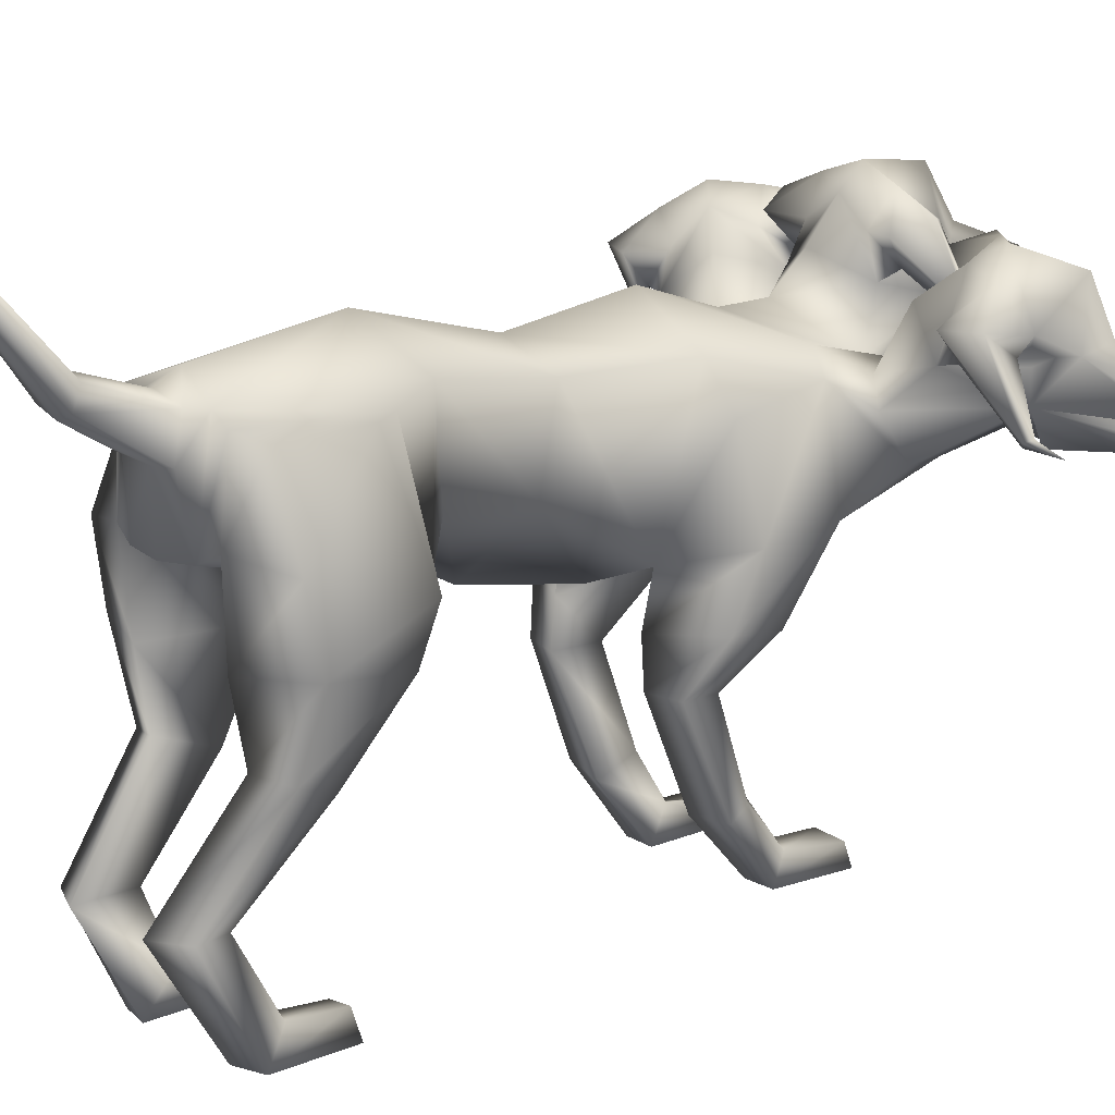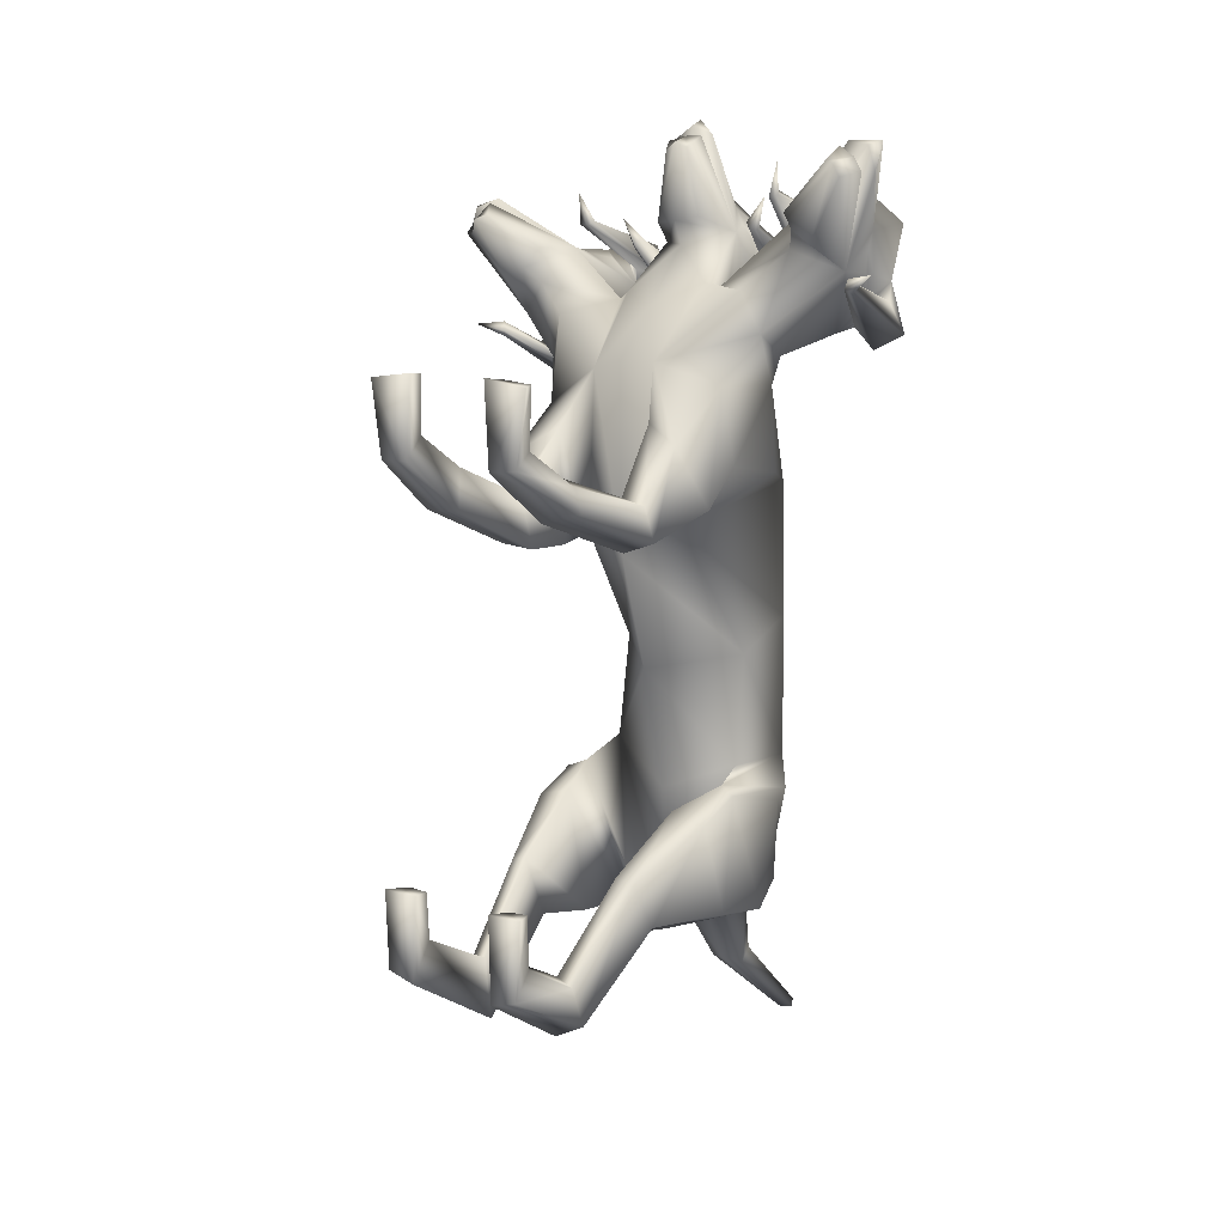
<metadata>
{"format":"obj","ext":"obj","renderer":"f3d","projection":"perspective","resolution":1024,"background":"white","views":[{"elev":15.4,"azim":-133.4,"up":"+Y"},{"elev":10.6,"azim":37.4,"up":"+Z"}]}
</metadata>
<code>
o Cerberus_Cube.004
v -0.2398 -0.09969 -0.5508
v 0.2398 -0.09969 -0.5508
v -0.235 0.233 -0.6279
v 0.235 0.233 -0.6279
v -0.1637 0.2357 -0.9572
v 0.1637 0.2357 -0.9572
v -0.1547 0.01102 -0.974
v 0.1547 0.01102 -0.974
v -0.3158 -0.01455 -0.9163
v 0.3158 -0.01455 -0.9163
v -0.213 0.2095 -0.9012
v 0.213 0.2095 -0.9012
v -0.2239 0.212 -0.6608
v 0.2239 0.212 -0.6608
v -0.2901 -0.1186 -0.5714
v 0.2901 -0.1186 -0.5714
v -0.2114 -0.4705 -0.7577
v 0.2114 -0.4705 -0.7577
v -0.2433 -0.4277 -0.8812
v 0.2433 -0.4277 -0.8812
v -0.1472 -0.4128 -0.9199
v 0.1472 -0.4128 -0.9199
v -0.1576 -0.4783 -0.743
v 0.1576 -0.4783 -0.743
v -0.1508 -0.8898 -0.8721
v 0.1508 -0.8898 -0.8721
v -0.1337 -0.9758 -0.9692
v 0.1337 -0.9758 -0.9692
v -0.2167 -0.977 -0.9455
v 0.2167 -0.977 -0.9455
v -0.1942 -0.8962 -0.8837
v 0.1942 -0.8962 -0.8837
v -0.2006 -0.9062 -0.7316
v 0.2006 -0.9062 -0.7316
v -0.2295 -0.9739 -0.726
v 0.2295 -0.9739 -0.726
v -0.1259 -0.9739 -0.727
v 0.1259 -0.9739 -0.727
v -0.1408 -0.9093 -0.7339
v 0.1408 -0.9093 -0.7339
v -0.1123 -0.6863 -1.142
v 0.1123 -0.6863 -1.142
v -0.1259 -0.6952 -0.9693
v 0.1259 -0.6952 -0.9693
v -0.2071 -0.686 -1.095
v 0.2071 -0.686 -1.095
v -0.177 -0.6945 -0.9917
v 0.177 -0.6945 -0.9917
v -0.1835 -0.2578 -0.6011
v 0.1835 -0.2578 -0.6011
v -0.2875 -0.2495 -0.6281
v 0.2875 -0.2495 -0.6281
v -0.3269 -0.2107 -0.8811
v 0.3269 -0.2107 -0.8811
v -0.1419 -0.2232 -0.9555
v 0.1419 -0.2232 -0.9555
v 0.07304 -0.2013 0.6249
v -0.03136 -0.2144 0.623
v -0.008385 0.2441 0.4405
v 0.01947 0.3143 0.2313
v 0.03691 -0.2925 0.1041
v -0.1936 0.2037 0.2107
v 0.2292 0.2074 0.2726
v -0.1232 -0.2319 0.1443
v 0.1822 -0.2271 0.1829
v -0.1992 0.007861 -0.4865
v 0.2065 0.01765 -0.5232
v -0.1997 0.2662 -0.5054
v 0.1944 0.2757 -0.541
v -0.004752 -0.04379 -0.6067
v -0.006705 0.3771 -0.5478
v -0.3066 -0.1829 0.2735
v 0.3255 -0.1788 0.3567
v -0.2577 0.08089 0.2404
v 0.2853 0.08235 0.3124
v -0.2744 0.1276 0.4797
v 0.2388 0.129 0.5477
v -0.3122 -0.1625 0.4913
v 0.2739 -0.1632 0.5682
v -0.2188 -0.4969 0.2374
v 0.2572 -0.4855 0.2778
v -0.2168 -0.4955 0.1374
v 0.2813 -0.4779 0.181
v -0.1124 -0.4961 0.13
v 0.1824 -0.4788 0.1464
v -0.1508 -0.4951 0.2739
v 0.1819 -0.4865 0.2952
v -0.1601 -0.8828 0.4702
v 0.1559 -0.8839 0.4679
v -0.1345 -0.9678 0.4133
v 0.1372 -0.9676 0.4051
v -0.2204 -0.9682 0.4111
v 0.2227 -0.9674 0.4142
v -0.211 -0.8952 0.4525
v 0.2086 -0.8955 0.4565
v -0.2287 -0.9124 0.6229
v 0.2287 -0.9124 0.6229
v -0.2548 -0.9648 0.6197
v 0.2548 -0.9648 0.6197
v -0.1217 -0.9648 0.6369
v 0.1217 -0.9648 0.6369
v -0.1368 -0.9056 0.6299
v 0.1368 -0.9056 0.6298
v -0.1119 -0.7943 0.2646
v 0.154 -0.7849 0.2586
v -0.1481 -0.7486 0.3763
v 0.1588 -0.7459 0.3783
v -0.2365 -0.783 0.2631
v 0.2744 -0.7725 0.2903
v -0.2167 -0.7592 0.3329
v 0.2366 -0.7533 0.3538
v -0.1626 -0.3154 0.4445
v 0.1451 -0.3185 0.4738
v -0.2724 -0.3772 0.3694
v 0.2719 -0.3748 0.4263
v -0.3077 -0.3477 0.1838
v 0.3538 -0.3331 0.2586
v -0.1054 -0.3725 0.1284
v 0.1735 -0.3549 0.1508
v -0.09782 -0.01923 -0.9864
v 0.09782 -0.01923 -0.9864
v -0.1388 0.2723 -0.9733
v 0.1388 0.2723 -0.9733
v 0 -0.0258 -1.002
v 0 0.3247 -0.9315
v 0 0.2896 -0.9927
v 0 0.1512 -1.007
v -0.07509 0.266 -0.989
v 0.07509 0.266 -0.989
v -0.07828 0.1598 -1.012
v 0.07828 0.1598 -1.012
v -0.05404 0.2869 -1.209
v 0.05404 0.2869 -1.209
v -0.04205 0.336 -1.179
v 0.04205 0.336 -1.179
v -0 0.2636 -1.204
v -0 0.3502 -1.175
v -0 0.6246 -1.422
v -0 0.5837 -1.45
v -0.02401 0.6154 -1.426
v 0.02401 0.6154 -1.426
v -0.02855 0.5997 -1.445
v 0.02855 0.5997 -1.445
v -0.1258 -0.0434 -0.1737
v 0.2658 -0.03344 -0.1858
v -0.1063 0.1931 -0.1033
v 0.2412 0.202 -0.1141
v 0.07297 -0.2402 -0.2163
v 0.06663 0.2548 -0.09719
v 0.09504 0.2838 0.7631
v 0.04599 0.2313 0.9626
v -0.02829 0.3366 1.029
v 0.0699 0.3992 0.9317
v -0.04404 0.2367 1.235
v -0.06349 0.2495 1.241
v -0.0826 0.4982 0.9951
v -0.1172 0.2417 1.261
v 0.03739 0.358 0.9298
v -0.001771 0.3319 0.9804
v 0.04186 0.3165 0.9417
v 0.08022 0.3337 0.8871
v -0.05575 0.1977 1.232
v -0.1131 0.2061 1.231
v -0.07239 0.1503 1.199
v -0.01237 0.1237 1.008
v 0.05871 0.4779 0.8286
v -0.05986 0.516 0.8232
v 0.0479 0.3847 0.7656
v -0.05088 0.4523 0.7568
v 0.1553 0.39 0.7484
v 0.1869 0.4272 0.842
v 0.1262 0.3678 0.9138
v 0.1176 0.3126 0.8075
v 0.1239 0.1792 0.9729
v 0.1041 0.1933 0.9919
v 0.1283 0.2085 0.9924
v 0.1418 0.199 0.9709
v 0.1598 0.2003 1.064
v -0.02623 0.2495 0.575
v 0.08103 0.1236 0.7418
v 0.07531 0.03258 0.8313
v -0.05064 -0.05313 0.7652
v 0.2606 -0.06092 0.8175
v 0.1189 0.051 0.8211
v 0.3218 -0.0534 0.7032
v 0.1515 0.1381 0.7604
v 0.3066 0.06905 0.6355
v -0.03931 0.3444 0.6717
v 0.2331 0.1271 0.6672
v -0.2027 0.1834 0.5202
v 0.1588 0.1844 0.5681
v -0.3 0.1256 0.5966
v -0.3624 0.06726 0.5468
v -0.2455 0.1371 0.7078
v -0.3941 -0.05243 0.6078
v -0.2294 0.05007 0.775
v -0.3648 -0.05933 0.7344
v -0.1899 0.03187 0.7961
v -0.1726 0.123 0.7082
v -0.07281 0.1267 0.9288
v -0.3329 0.199 0.9983
v -0.2914 0.1979 0.9135
v -0.284 0.2074 0.9378
v -0.2604 0.1923 0.9436
v -0.2745 0.1781 0.9201
v -0.226 0.3117 0.762
v -0.2623 0.3667 0.8623
v -0.3025 0.4259 0.7771
v -0.2474 0.3889 0.695
v -0.1482 0.3842 0.7396
v -0.1755 0.4772 0.7976
v -0.08169 0.107 0.9962
v -0.1519 0.1234 0.9898
v -0.1105 0.1412 1.213
v -0.1438 0.1501 1.19
v -0.1686 0.1974 1.217
v -0.07748 0.1929 0.9627
v -0.2108 0.3329 0.8486
v -0.1879 0.3159 0.9112
v -0.1559 0.3314 0.9599
v -0.1807 0.3574 0.9009
v -0.1194 0.2849 1.277
v -0.0938 0.3592 1.082
v -0.1638 0.2492 1.228
v -0.1808 0.2363 1.216
v -0.2128 0.3985 0.8942
v -0.143 0.3363 1.014
v -0.1969 0.2306 0.9304
v -0.1925 0.283 0.7249
v -0.1328 -0.1975 0.5996
v 0.1925 0.2419 0.8689
v 0.3102 0.1435 1.017
v 0.4315 0.2159 1.044
v 0.3262 0.319 1.007
v 0.5042 0.08012 1.213
v 0.5275 0.08583 1.21
v 0.5173 0.21 1.06
v 0.6015 0.09787 1.215
v 0.3392 0.2715 0.9888
v 0.3861 0.2272 1.013
v 0.3274 0.2314 1
v 0.2766 0.2677 0.9712
v 0.3976 0.07562 0.9551
v 0.5049 0.03703 1.2
v 0.4883 -0.006351 1.162
v 0.5233 -0.02773 1.155
v 0.3424 0.01935 1.025
v 0.3888 -0.01283 0.9798
v 0.3148 0.4089 0.9139
v 0.2657 0.3292 0.8507
v 0.17 0.3661 0.8874
v 0.1975 0.393 0.9857
v 0.2611 0.3076 1.018
v 0.203 0.2722 0.9188
v 0.2287 0.1179 1.063
v 0.2582 0.1225 1.07
v 0.2432 0.1433 1.083
v 0.2193 0.1418 1.07
v 0.246 0.1312 1.16
v 0.3623 0.02084 0.9249
v 0.2812 0.2829 0.7257
v 0.6277 0.00921 0.8661
v 0.5548 0.0346 0.8117
v 0.5625 0.04126 0.8368
v 0.5406 0.03227 0.8528
v 0.5373 0.01927 0.825
v 0.4692 0.1871 0.7137
v 0.562 0.2114 0.7859
v 0.5766 0.2719 0.6936
v 0.482 0.2664 0.647
v 0.366 0.3682 0.7975
v 0.4176 0.2806 0.7337
v 0.4236 0.414 0.8533
v 0.4963 0.3509 0.7741
v 0.4492 -0.01503 0.9402
v 0.543 -0.02395 1.119
v 0.5549 0.02962 1.171
v 0.5912 0.009229 1.131
v 0.502 0.1957 0.7975
v 0.5054 0.1745 0.863
v 0.5055 0.1891 0.9215
v 0.5081 0.2175 0.8586
v 0.5789 0.06041 1.202
v 0.5137 0.3603 0.9925
v 0.6052 0.06099 1.15
v 0.6102 0.04625 1.131
v 0.5452 0.249 0.8386
v 0.5204 0.1875 0.9751
v 0.4975 0.08937 0.8684
v 0.4155 0.1776 0.6951
v -0.4836 0.1752 0.5759
v -0.6074 0.08641 0.7219
v -0.6579 0.1843 0.8189
v -0.6466 0.2458 0.6806
v -0.7846 0.04251 0.9465
v -0.7847 0.05727 0.9657
v -0.6569 0.3571 0.8373
v -0.7727 0.05679 1.022
v -0.6158 0.2145 0.7096
v -0.6295 0.186 0.771
v -0.6141 0.1715 0.7146
v -0.5939 0.1928 0.6523
v -0.766 0.005592 0.9513
v -0.7415 0.02615 0.9996
v -0.716 -0.02732 0.9517
v -0.579 -0.01778 0.8038
v -0.5831 0.348 0.631
v -0.5339 0.4115 0.7264
v -0.4962 0.2782 0.6125
v -0.4635 0.3659 0.6876
v -0.5358 0.2637 0.5121
v -0.6392 0.2686 0.5324
v -0.6489 0.2081 0.6253
v -0.5404 0.1844 0.5799
v -0.6342 0.01613 0.6697
v -0.6447 0.02909 0.6956
v -0.6618 0.03798 0.6745
v -0.6477 0.03138 0.6523
v -0.7322 0.005567 0.6858
v -0.3625 0.2812 0.6404
v -0.4914 0.01855 0.8118
v -0.4409 0.1294 1.069
v -0.3917 0.1402 0.9892
v -0.4181 0.1416 0.9952
v -0.4292 0.1207 0.9792
v -0.3988 0.1162 0.9796
v -0.3373 0.2707 0.8472
v -0.4193 0.3057 0.9275
v -0.35 0.3916 0.9131
v -0.2977 0.3649 0.8253
v -0.3803 0.3274 0.7651
v -0.4446 0.4069 0.8132
v -0.531 -0.01529 0.8579
v -0.4982 0.01709 0.9136
v -0.7065 -0.03103 0.992
v -0.6746 -0.009467 1.008
v -0.7007 0.0338 1.04
v -0.5336 0.07312 0.8317
v -0.4219 0.2659 0.8786
v -0.4783 0.2293 0.8933
v -0.5384 0.2248 0.8909
v -0.487 0.2693 0.8792
v -0.7984 0.09412 1.03
v -0.677 0.2068 0.9012
v -0.7254 0.08247 1.044
v -0.7037 0.07688 1.053
v -0.4795 0.3168 0.9005
v -0.5901 0.2131 0.9082
v -0.4656 0.1414 0.9138
v -0.3139 0.2405 0.8018
f 11 5 7
f 11 7 9
f 8 6 12
f 8 12 10
f 13 3 5
f 13 5 11
f 6 4 14
f 6 14 12
f 15 1 3
f 15 3 13
f 4 2 16
f 4 16 14
f 9 15 13
f 9 13 11
f 14 16 10
f 14 10 12
f 39 25 31
f 39 31 33
f 32 26 40
f 32 40 34
f 33 31 29
f 33 29 35
f 30 32 34
f 30 34 36
f 35 29 27
f 35 27 37
f 28 30 36
f 28 36 38
f 37 27 25
f 37 25 39
f 26 28 38
f 26 38 40
f 35 37 39
f 35 39 33
f 40 38 36
f 40 36 34
f 43 41 21
f 43 21 23
f 22 42 44
f 22 44 24
f 25 27 41
f 25 41 43
f 42 28 26
f 42 26 44
f 41 45 19
f 41 19 21
f 20 46 42
f 20 42 22
f 27 29 45
f 27 45 41
f 46 30 28
f 46 28 42
f 45 47 17
f 45 17 19
f 18 48 46
f 18 46 20
f 29 31 47
f 29 47 45
f 48 32 30
f 48 30 46
f 47 43 23
f 47 23 17
f 24 44 48
f 24 48 18
f 31 25 43
f 31 43 47
f 44 26 32
f 44 32 48
f 1 15 51
f 1 51 49
f 52 16 2
f 52 2 50
f 17 23 49
f 17 49 51
f 50 24 18
f 50 18 52
f 53 51 15
f 53 15 9
f 16 52 54
f 16 54 10
f 19 17 51
f 19 51 53
f 52 18 20
f 52 20 54
f 55 53 9
f 55 9 7
f 10 54 56
f 10 56 8
f 21 19 53
f 21 53 55
f 54 20 22
f 54 22 56
f 7 1 49
f 7 49 55
f 50 2 8
f 50 8 56
f 23 21 55
f 23 55 49
f 56 22 24
f 56 24 50
f 61 58 230
f 61 230 64
f 57 58 61
f 57 61 65
f 74 62 64
f 74 64 72
f 65 63 75
f 65 75 73
f 72 78 76
f 72 76 74
f 77 79 73
f 77 73 75
f 102 88 94
f 102 94 96
f 95 89 103
f 95 103 97
f 96 94 92
f 96 92 98
f 93 95 97
f 93 97 99
f 98 92 90
f 98 90 100
f 91 93 99
f 91 99 101
f 100 90 88
f 100 88 102
f 89 91 101
f 89 101 103
f 98 100 102
f 98 102 96
f 103 101 99
f 103 99 97
f 106 104 84
f 106 84 86
f 85 105 107
f 85 107 87
f 88 90 104
f 88 104 106
f 105 91 89
f 105 89 107
f 104 108 82
f 104 82 84
f 83 109 105
f 83 105 85
f 90 92 108
f 90 108 104
f 109 93 91
f 109 91 105
f 108 110 80
f 108 80 82
f 81 111 109
f 81 109 83
f 92 94 110
f 92 110 108
f 111 95 93
f 111 93 109
f 110 106 86
f 110 86 80
f 87 107 111
f 87 111 81
f 94 88 106
f 94 106 110
f 107 89 95
f 107 95 111
f 114 112 230
f 114 230 78
f 57 113 115
f 57 115 79
f 80 86 112
f 80 112 114
f 113 87 81
f 113 81 115
f 116 114 78
f 116 78 72
f 79 115 117
f 79 117 73
f 82 80 114
f 82 114 116
f 115 81 83
f 115 83 117
f 118 116 72
f 118 72 64
f 73 117 119
f 73 119 65
f 84 82 116
f 84 116 118
f 117 83 85
f 117 85 119
f 64 230 112
f 64 112 118
f 113 57 65
f 113 65 119
f 86 84 118
f 86 118 112
f 119 85 87
f 119 87 113
f 124 70 66
f 124 66 120
f 67 70 124
f 67 124 121
f 122 68 71
f 122 71 125
f 71 69 123
f 71 123 125
f 122 5 3
f 122 3 68
f 4 6 123
f 4 123 69
f 120 7 5
f 120 5 122
f 6 8 121
f 6 121 123
f 1 7 120
f 1 120 66
f 121 8 2
f 121 2 67
f 1 66 68
f 1 68 3
f 69 67 2
f 69 2 4
f 128 122 125
f 128 125 126
f 125 123 129
f 125 129 126
f 127 124 120
f 127 120 130
f 121 124 127
f 121 127 131
f 130 120 122
f 130 122 128
f 123 121 131
f 123 131 129
f 132 130 128
f 132 128 134
f 129 131 133
f 129 133 135
f 136 127 130
f 136 130 132
f 131 127 136
f 131 136 133
f 134 128 126
f 134 126 137
f 126 129 135
f 126 135 137
f 140 134 137
f 140 137 138
f 137 135 141
f 137 141 138
f 139 136 132
f 139 132 142
f 133 136 139
f 133 139 143
f 142 132 134
f 142 134 140
f 135 133 143
f 135 143 141
f 138 139 142
f 138 142 140
f 143 139 138
f 143 138 141
f 146 144 64
f 146 64 62
f 65 145 147
f 65 147 63
f 68 66 144
f 68 144 146
f 145 67 69
f 145 69 147
f 144 148 61
f 144 61 64
f 61 148 145
f 61 145 65
f 66 70 148
f 66 148 144
f 148 70 67
f 148 67 145
f 149 146 62
f 149 62 60
f 63 147 149
f 63 149 60
f 71 68 146
f 71 146 149
f 147 69 71
f 147 71 149
f 152 155 154
f 152 154 151
f 152 223 222
f 152 222 155
f 152 153 156
f 152 156 223
f 154 155 222
f 154 222 157
f 153 158 161
f 153 161 150
f 152 159 158
f 152 158 153
f 151 160 159
f 151 159 152
f 150 161 160
f 150 160 151
f 161 158 159
f 161 159 160
f 151 154 157
f 151 157 217
f 151 217 163
f 151 163 162
f 163 214 164
f 163 164 162
f 214 212 165
f 214 165 164
f 151 162 164
f 151 164 165
f 153 166 167
f 153 167 156
f 166 168 169
f 166 169 167
f 168 170 173
f 168 173 150
f 166 171 170
f 166 170 168
f 153 172 171
f 153 171 166
f 150 173 172
f 150 172 153
f 173 174 175
f 173 175 172
f 172 175 176
f 172 176 171
f 171 176 177
f 171 177 170
f 170 177 174
f 170 174 173
f 174 178 175
f 174 177 178
f 176 178 177
f 175 178 176
f 151 165 212
f 151 212 200
f 151 181 180
f 151 180 150
f 200 182 181
f 200 181 151
f 57 181 182
f 57 182 58
f 77 187 185
f 77 185 79
f 180 181 184
f 180 184 186
f 57 79 185
f 57 185 183
f 150 188 169
f 150 169 168
f 150 180 179
f 150 179 188
f 187 77 191
f 187 191 189
f 189 191 180
f 189 180 186
f 76 190 62
f 76 62 74
f 63 191 77
f 63 77 75
f 59 179 180
f 59 180 191
f 190 59 60
f 190 60 62
f 60 59 191
f 60 191 63
f 59 190 199
f 59 199 179
f 229 188 179
f 229 179 199
f 229 210 169
f 229 169 188
f 230 58 182
f 230 182 198
f 200 228 198
f 200 198 182
f 228 229 199
f 228 199 198
f 228 200 212
f 228 212 213
f 204 203 201
f 203 202 201
f 205 201 202
f 205 204 201
f 209 206 205
f 209 205 202
f 208 209 202
f 208 202 203
f 207 208 203
f 207 203 204
f 206 207 204
f 206 204 205
f 229 226 207
f 229 207 206
f 226 211 208
f 226 208 207
f 211 210 209
f 211 209 208
f 210 229 206
f 210 206 209
f 211 167 169
f 211 169 210
f 226 156 167
f 226 167 211
f 228 213 215
f 228 215 216
f 214 215 213
f 214 213 212
f 163 216 215
f 163 215 214
f 228 216 163
f 228 163 217
f 228 217 157
f 228 157 225
f 218 219 220
f 218 220 221
f 229 228 219
f 229 219 218
f 228 227 220
f 228 220 219
f 227 226 221
f 227 221 220
f 226 229 218
f 226 218 221
f 225 157 222
f 225 222 224
f 227 223 156
f 227 156 226
f 227 224 222
f 227 222 223
f 227 228 225
f 227 225 224
f 190 192 194
f 190 194 199
f 76 193 192
f 76 192 190
f 194 196 198
f 194 198 199
f 183 184 181
f 183 181 57
f 76 78 195
f 76 195 193
f 78 230 197
f 78 197 195
f 196 197 230
f 196 230 198
f 233 232 235
f 233 235 236
f 233 236 238
f 233 238 237
f 233 237 284
f 233 284 234
f 235 283 238
f 235 238 236
f 234 231 242
f 234 242 239
f 233 234 239
f 233 239 240
f 232 233 240
f 232 240 241
f 231 232 241
f 231 241 242
f 242 241 240
f 242 240 239
f 232 243 283
f 232 283 235
f 232 244 277
f 232 277 243
f 277 244 245
f 277 245 246
f 246 245 247
f 246 247 248
f 232 247 245
f 232 245 244
f 234 284 273
f 234 273 249
f 249 273 271
f 249 271 250
f 250 231 254
f 250 254 251
f 249 250 251
f 249 251 252
f 234 249 252
f 234 252 253
f 231 234 253
f 231 253 254
f 254 253 256
f 254 256 255
f 253 252 257
f 253 257 256
f 252 251 258
f 252 258 257
f 251 254 255
f 251 255 258
f 255 256 259
f 255 259 258
f 257 258 259
f 256 257 259
f 232 260 248
f 232 248 247
f 232 231 186
f 232 186 184
f 260 232 184
f 260 184 183
f 231 250 271
f 231 271 261
f 231 261 189
f 231 189 186
f 290 187 189
f 290 189 261
f 290 261 271
f 290 271 272
f 260 183 185
f 260 185 289
f 289 185 187
f 289 187 290
f 289 275 248
f 289 248 260
f 265 262 264
f 264 262 263
f 266 263 262
f 266 262 265
f 270 263 266
f 270 266 267
f 269 264 263
f 269 263 270
f 268 265 264
f 268 264 269
f 267 266 265
f 267 265 268
f 290 267 268
f 290 268 287
f 287 268 269
f 287 269 274
f 274 269 270
f 274 270 272
f 272 270 267
f 272 267 290
f 274 272 271
f 274 271 273
f 287 274 273
f 287 273 284
f 289 278 276
f 289 276 275
f 246 248 275
f 246 275 276
f 277 246 276
f 277 276 278
f 289 243 277
f 289 277 278
f 289 286 283
f 289 283 243
f 279 282 281
f 279 281 280
f 290 279 280
f 290 280 289
f 289 280 281
f 289 281 288
f 288 281 282
f 288 282 287
f 287 282 279
f 287 279 290
f 286 285 238
f 286 238 283
f 288 287 284
f 288 284 237
f 288 237 238
f 288 238 285
f 288 285 286
f 288 286 289
f 293 292 295
f 293 295 296
f 293 296 343
f 293 343 344
f 293 344 297
f 293 297 294
f 295 298 343
f 295 343 296
f 294 291 302
f 294 302 299
f 293 294 299
f 293 299 300
f 292 293 300
f 292 300 301
f 291 292 301
f 291 301 302
f 302 301 300
f 302 300 299
f 292 338 298
f 292 298 295
f 292 303 304
f 292 304 338
f 304 303 305
f 304 305 335
f 335 305 306
f 335 306 333
f 292 306 305
f 292 305 303
f 294 297 308
f 294 308 307
f 307 308 310
f 307 310 309
f 309 291 314
f 309 314 311
f 307 309 311
f 307 311 312
f 294 307 312
f 294 312 313
f 291 294 313
f 291 313 314
f 314 313 316
f 314 316 315
f 313 312 317
f 313 317 316
f 312 311 318
f 312 318 317
f 311 314 315
f 311 315 318
f 315 316 319
f 315 319 318
f 317 318 319
f 316 317 319
f 292 321 333
f 292 333 306
f 292 291 193
f 292 193 195
f 321 292 195
f 321 195 197
f 291 309 310
f 291 310 320
f 291 320 192
f 291 192 193
f 350 194 192
f 350 192 320
f 350 320 310
f 350 310 331
f 321 197 196
f 321 196 349
f 349 196 194
f 349 194 350
f 349 334 333
f 349 333 321
f 325 322 324
f 324 322 323
f 326 323 322
f 326 322 325
f 330 323 326
f 330 326 327
f 329 324 323
f 329 323 330
f 328 325 324
f 328 324 329
f 327 326 325
f 327 325 328
f 350 327 328
f 350 328 347
f 347 328 329
f 347 329 332
f 332 329 330
f 332 330 331
f 331 330 327
f 331 327 350
f 332 331 310
f 332 310 308
f 347 332 308
f 347 308 297
f 349 337 336
f 349 336 334
f 335 333 334
f 335 334 336
f 304 335 336
f 304 336 337
f 349 338 304
f 349 304 337
f 349 346 298
f 349 298 338
f 339 342 341
f 339 341 340
f 350 339 340
f 350 340 349
f 349 340 341
f 349 341 348
f 348 341 342
f 348 342 347
f 347 342 339
f 347 339 350
f 346 345 343
f 346 343 298
f 348 347 297
f 348 297 344
f 348 344 343
f 348 343 345
f 348 345 346
f 348 346 349

</code>
